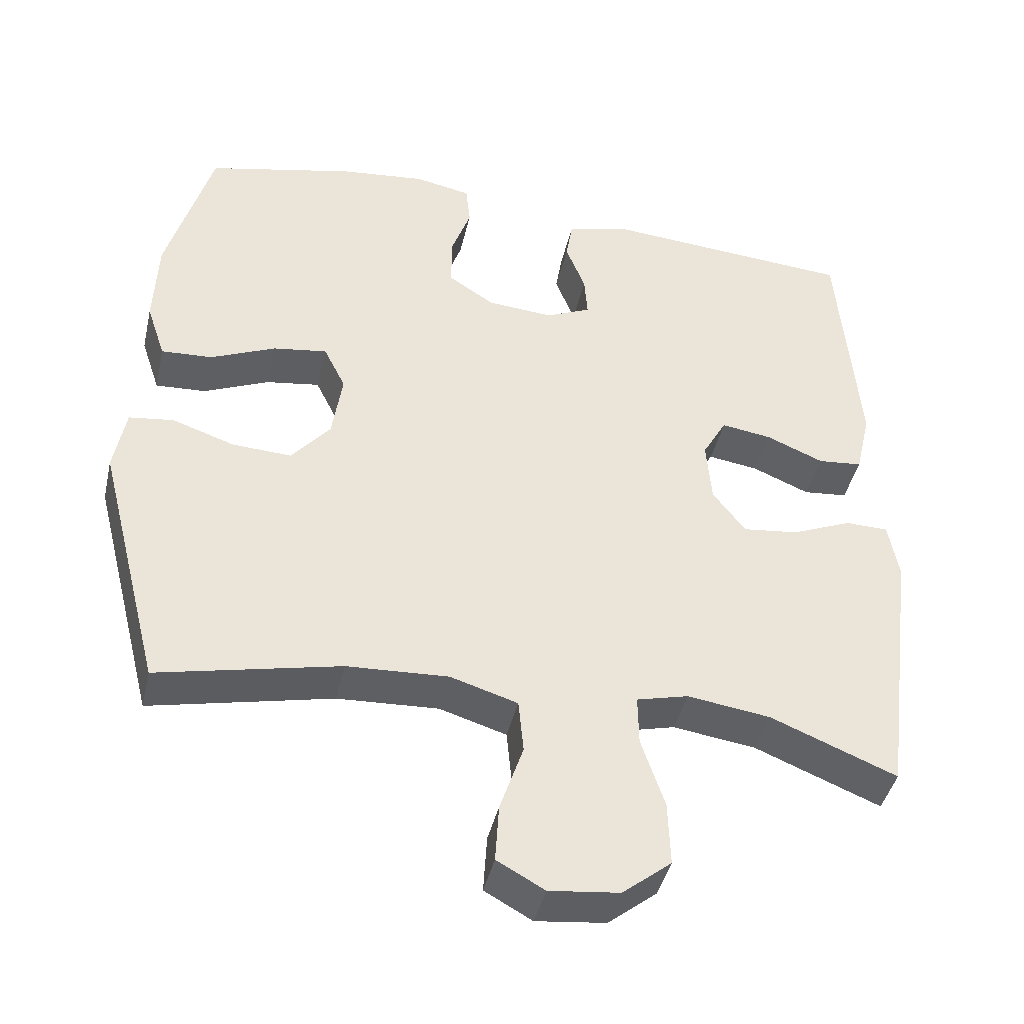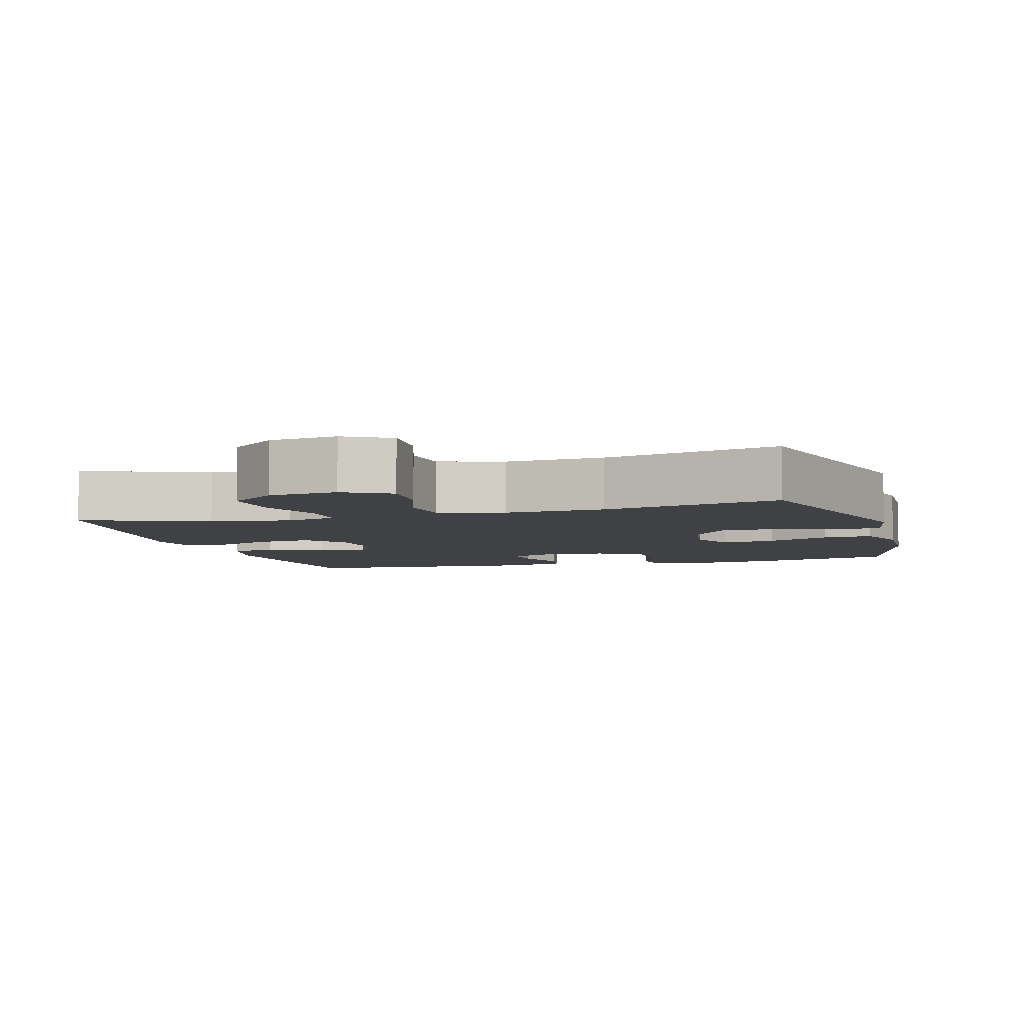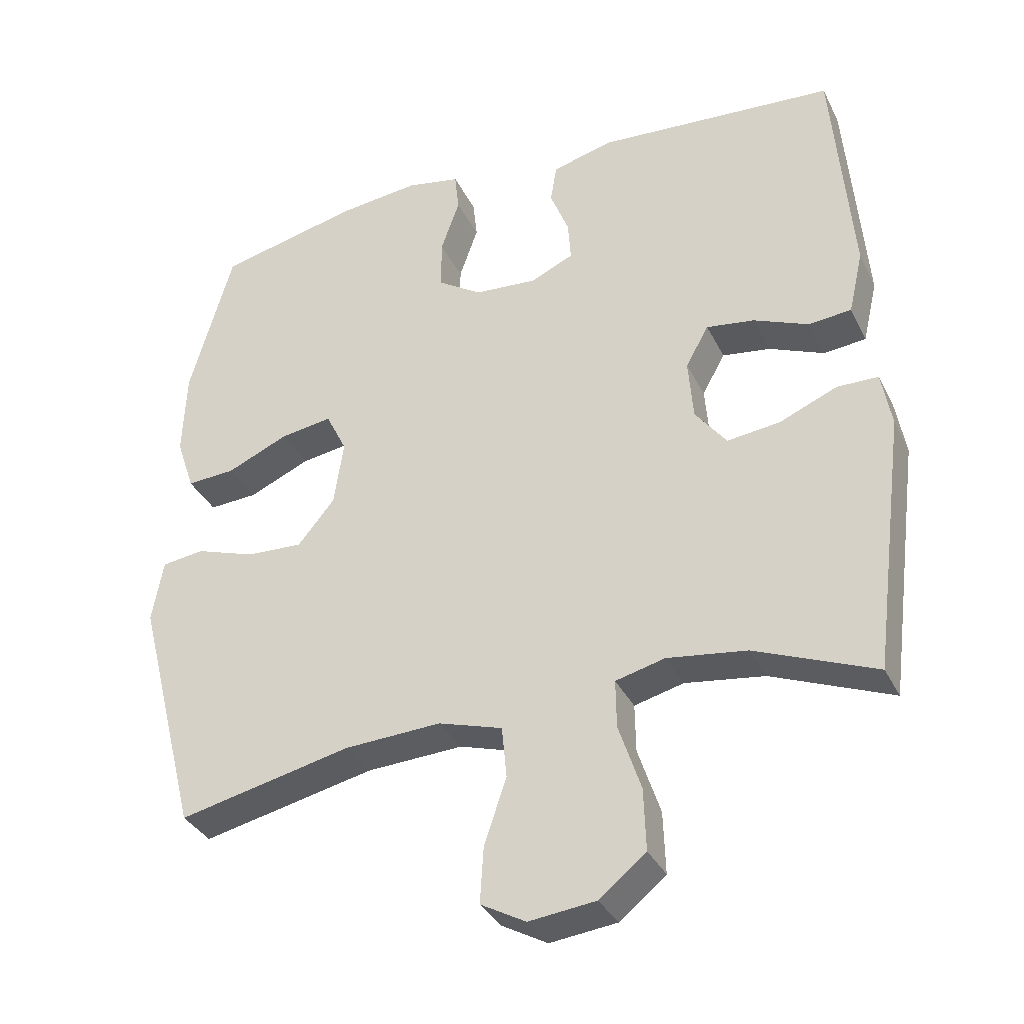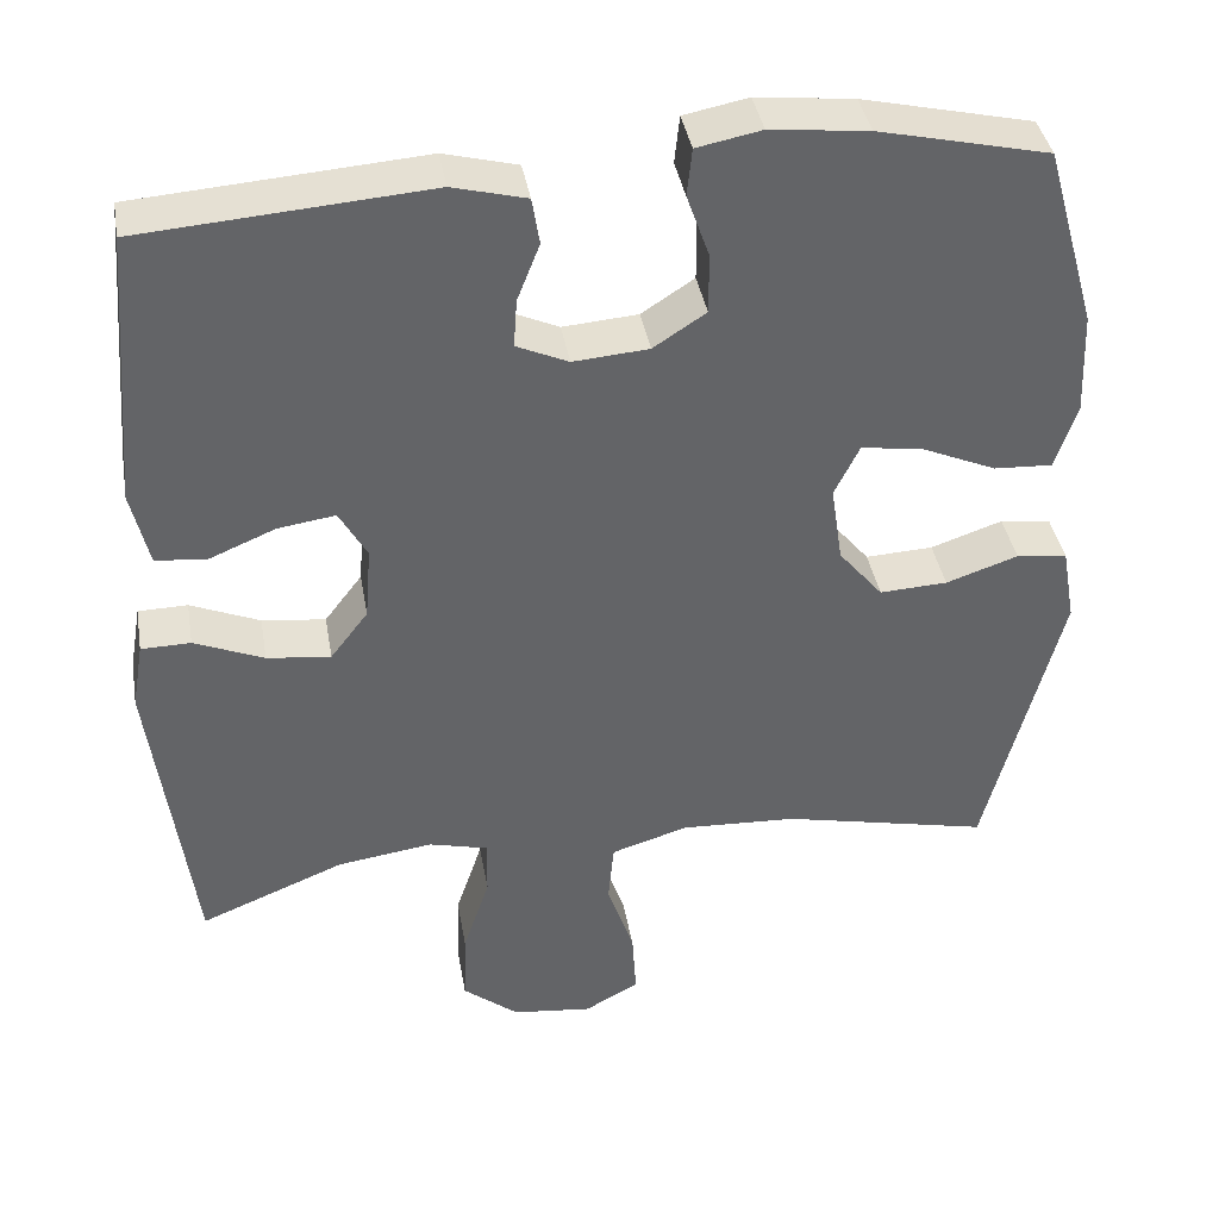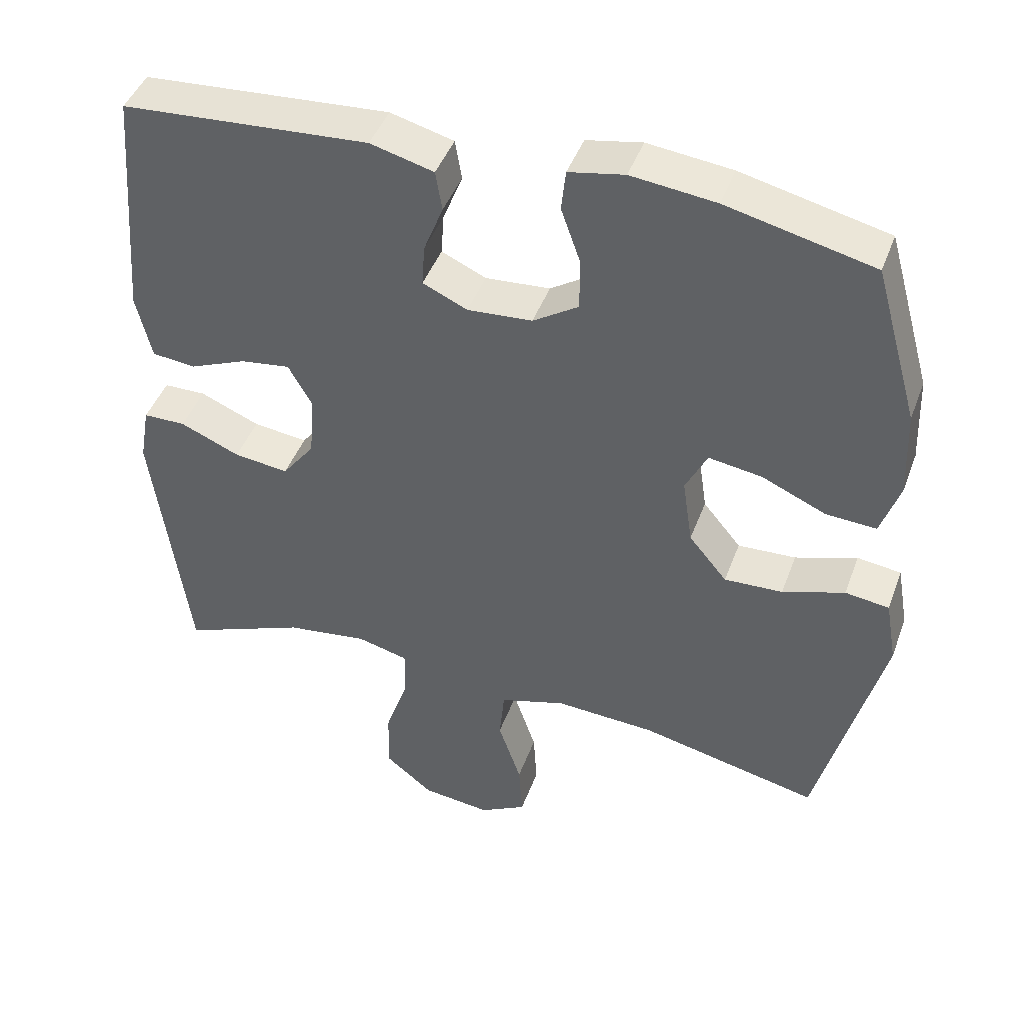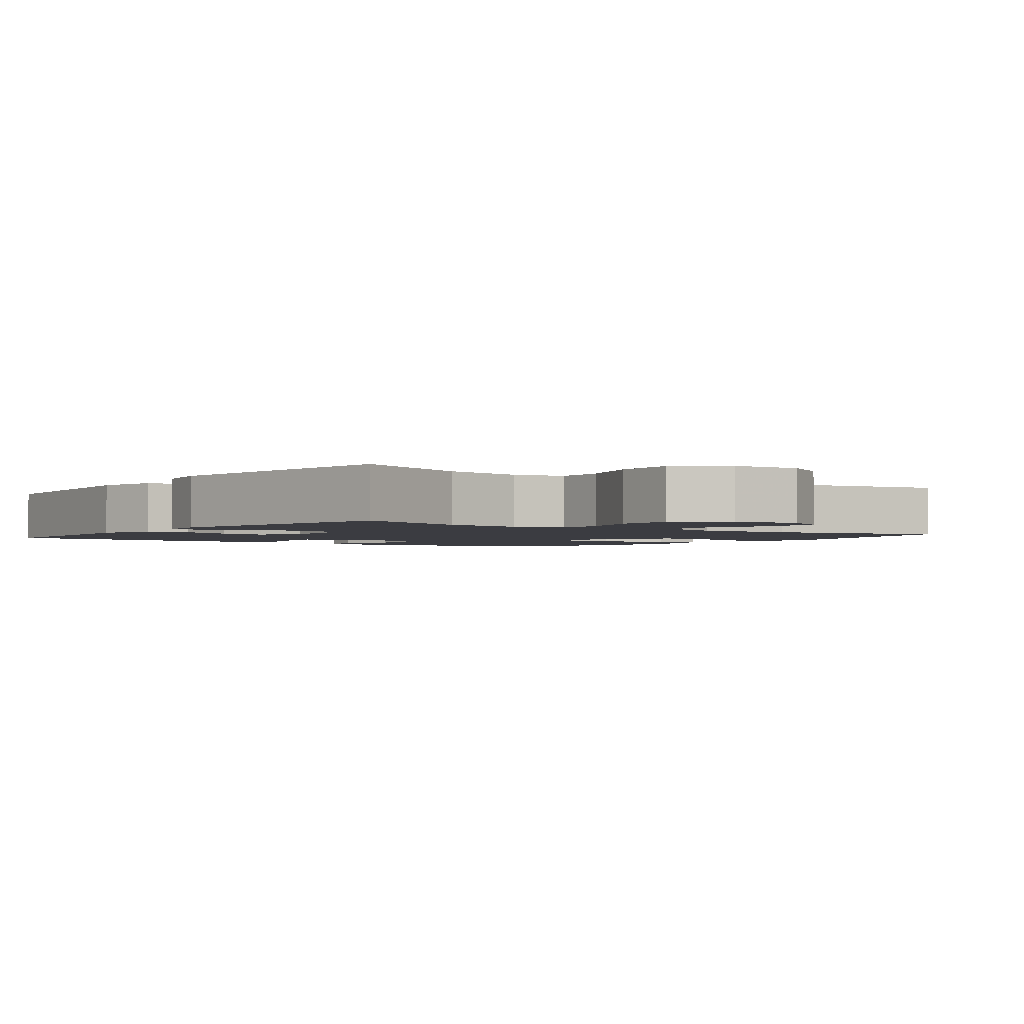
<metadata>
{"format":"obj","ext":"obj","renderer":"f3d","projection":"perspective","resolution":1024,"background":"white","views":[{"elev":-42.5,"azim":-12.8,"up":"+Z"},{"elev":-5.5,"azim":-163.8,"up":"+Y"},{"elev":-34.7,"azim":23.5,"up":"+Z"},{"elev":39.3,"azim":170.2,"up":"+Z"},{"elev":44.6,"azim":-160.3,"up":"+Z"},{"elev":-2.2,"azim":143.3,"up":"+Y"}]}
</metadata>
<code>
v -0.5 0.07 0.5
v -0.297 0.07 0.547
v -0.18 0.07 0.56
v -0.103 0.07 0.545
v -0.097 0.07 0.488
v -0.124 0.07 0.411
v -0.124 0.07 0.339
v -0.061 0.07 0.298
v 0.029 0.07 0.291
v 0.091 0.07 0.319
v 0.087 0.07 0.377
v 0.06 0.07 0.446
v 0.069 0.07 0.502
v 0.157 0.07 0.525
v 0.5 0.07 0.5
v 0.527 0.07 0.168
v 0.506 0.07 0.077
v 0.445 0.07 0.071
v 0.366 0.07 0.104
v 0.297 0.07 0.114
v 0.264 0.07 0.055
v 0.271 0.07 -0.033
v 0.316 0.07 -0.092
v 0.392 0.07 -0.083
v 0.475 0.07 -0.048
v 0.534 0.07 -0.049
v 0.548 0.07 -0.129
v 0.5 0.07 -0.5
v 0.327 0.07 -0.43
v 0.213 0.07 -0.414
v 0.142 0.07 -0.432
v 0.143 0.07 -0.501
v 0.175 0.07 -0.597
v 0.178 0.07 -0.686
v 0.111 0.07 -0.74
v 0.015 0.07 -0.751
v -0.05 0.07 -0.715
v -0.045 0.07 -0.635
v -0.013 0.07 -0.54
v -0.02 0.07 -0.466
v -0.112 0.07 -0.438
v -0.251 0.07 -0.445
v -0.5 0.07 -0.5
v -0.589 0.07 -0.151
v -0.573 0.07 -0.061
v -0.512 0.07 -0.053
v -0.426 0.07 -0.082
v -0.345 0.07 -0.086
v -0.292 0.07 -0.022
v -0.278 0.07 0.072
v -0.308 0.07 0.133
v -0.382 0.07 0.122
v -0.471 0.07 0.083
v -0.541 0.07 0.079
v -0.567 0.07 0.157
v -0.562 0.07 0.281
v -0.5 0 0.5
v -0.297 0 0.547
v -0.18 0 0.56
v -0.103 0 0.545
v -0.097 0 0.488
v -0.124 0 0.411
v -0.124 0 0.339
v -0.061 0 0.298
v 0.029 0 0.291
v 0.091 0 0.319
v 0.087 0 0.377
v 0.06 0 0.446
v 0.069 0 0.502
v 0.157 0 0.525
v 0.5 0 0.5
v 0.527 0 0.168
v 0.506 0 0.077
v 0.445 0 0.071
v 0.366 0 0.104
v 0.297 0 0.114
v 0.264 0 0.055
v 0.271 0 -0.033
v 0.316 0 -0.092
v 0.392 0 -0.083
v 0.475 0 -0.048
v 0.534 0 -0.049
v 0.548 0 -0.129
v 0.5 0 -0.5
v 0.327 0 -0.43
v 0.213 0 -0.414
v 0.142 0 -0.432
v 0.143 0 -0.501
v 0.175 0 -0.597
v 0.178 0 -0.686
v 0.111 0 -0.74
v 0.015 0 -0.751
v -0.05 0 -0.715
v -0.045 0 -0.635
v -0.013 0 -0.54
v -0.02 0 -0.466
v -0.112 0 -0.438
v -0.251 0 -0.445
v -0.5 0 -0.5
v -0.589 0 -0.151
v -0.573 0 -0.061
v -0.512 0 -0.053
v -0.426 0 -0.082
v -0.345 0 -0.086
v -0.292 0 -0.022
v -0.278 0 0.072
v -0.308 0 0.133
v -0.382 0 0.122
v -0.471 0 0.083
v -0.541 0 0.079
v -0.567 0 0.157
v -0.562 0 0.281
f 52 53 54 55
f 51 52 55 56
f 44 45 46 47
f 42 43 44 47
f 41 42 47 48
f 40 41 48 49
f 36 37 38 39
f 36 39 40
f 35 36 40
f 32 33 34 35
f 31 32 35 40
f 30 31 40 49
f 26 27 28 29
f 24 25 26 29
f 23 24 29 30
f 22 23 30 49
f 16 17 18 19
f 16 19 20
f 15 16 20
f 14 15 20 21
f 11 12 13 14
f 10 11 14 21
f 3 4 5 6
f 3 6 7
f 2 3 7
f 51 56 1 2
f 50 51 2 7
f 49 50 7 8
f 22 49 8 9
f 9 10 21 22
f 111 110 109 108
f 112 111 108 107
f 103 102 101 100
f 103 100 99 98
f 104 103 98 97
f 105 104 97 96
f 95 94 93 92
f 96 95 92
f 96 92 91
f 91 90 89 88
f 96 91 88 87
f 105 96 87 86
f 85 84 83 82
f 85 82 81 80
f 86 85 80 79
f 105 86 79 78
f 75 74 73 72
f 76 75 72
f 76 72 71
f 77 76 71 70
f 70 69 68 67
f 77 70 67 66
f 62 61 60 59
f 63 62 59
f 63 59 58
f 58 57 112 107
f 63 58 107 106
f 64 63 106 105
f 65 64 105 78
f 78 77 66 65
f 1 57 58 2
f 2 58 59 3
f 3 59 60 4
f 4 60 61 5
f 5 61 62 6
f 6 62 63 7
f 7 63 64 8
f 8 64 65 9
f 9 65 66 10
f 10 66 67 11
f 11 67 68 12
f 12 68 69 13
f 13 69 70 14
f 14 70 71 15
f 15 71 72 16
f 16 72 73 17
f 17 73 74 18
f 18 74 75 19
f 19 75 76 20
f 20 76 77 21
f 21 77 78 22
f 22 78 79 23
f 23 79 80 24
f 24 80 81 25
f 25 81 82 26
f 26 82 83 27
f 27 83 84 28
f 28 84 85 29
f 29 85 86 30
f 30 86 87 31
f 31 87 88 32
f 32 88 89 33
f 33 89 90 34
f 34 90 91 35
f 35 91 92 36
f 36 92 93 37
f 37 93 94 38
f 38 94 95 39
f 39 95 96 40
f 40 96 97 41
f 41 97 98 42
f 42 98 99 43
f 43 99 100 44
f 44 100 101 45
f 45 101 102 46
f 46 102 103 47
f 47 103 104 48
f 48 104 105 49
f 49 105 106 50
f 50 106 107 51
f 51 107 108 52
f 52 108 109 53
f 53 109 110 54
f 54 110 111 55
f 55 111 112 56
f 56 112 57 1

</code>
